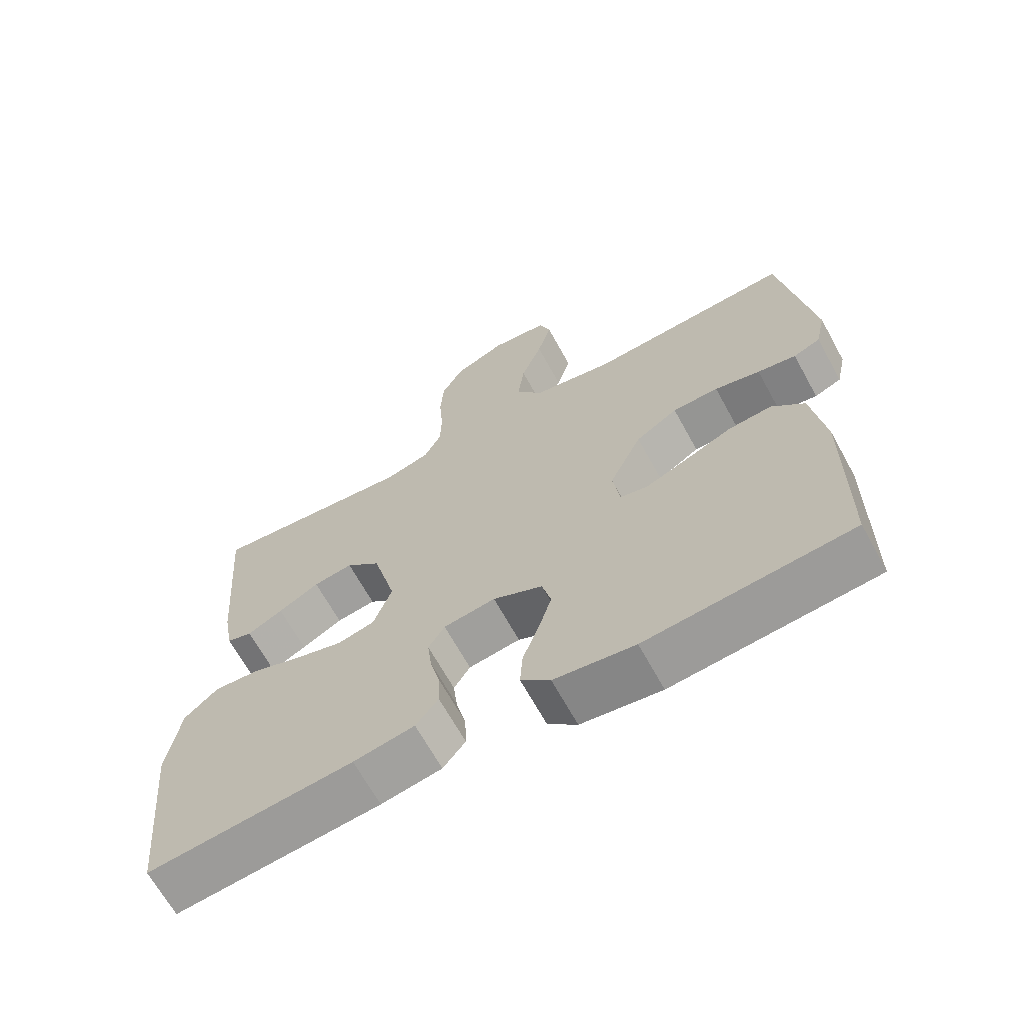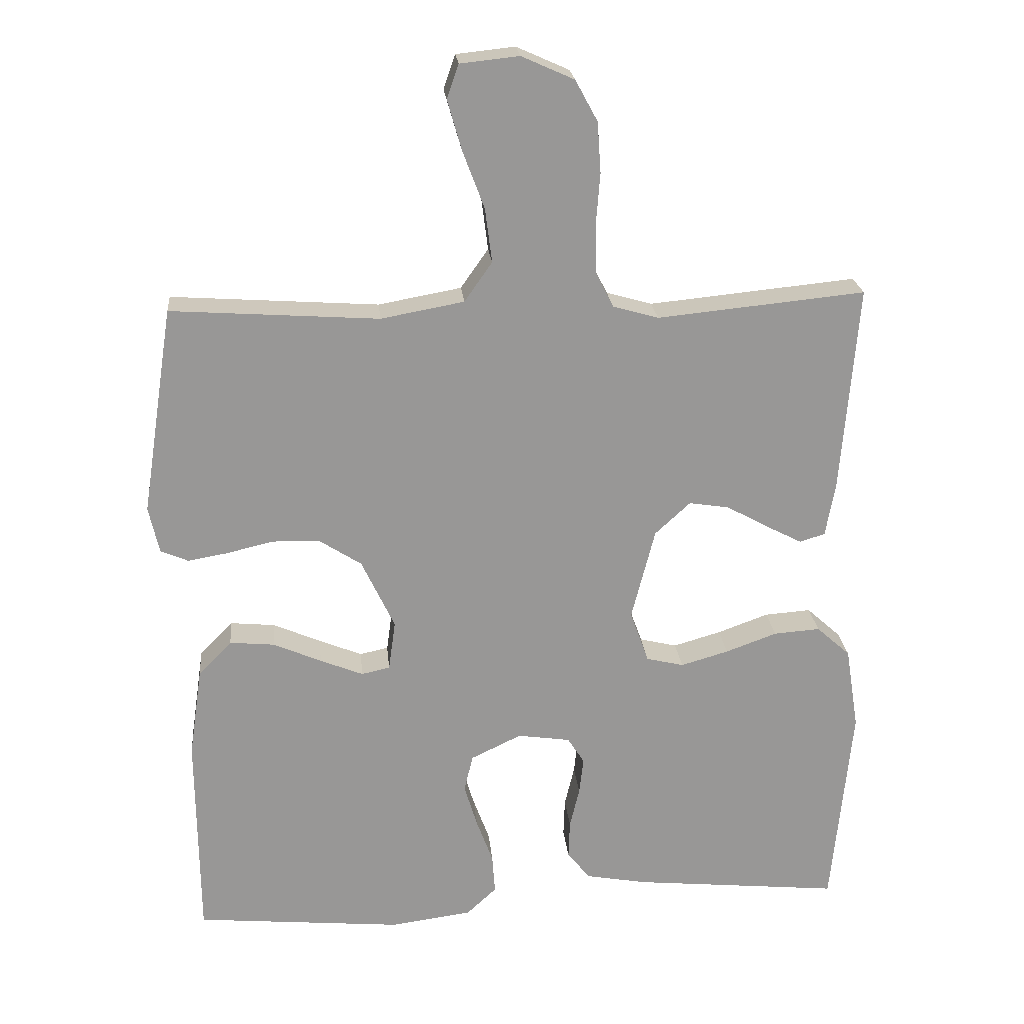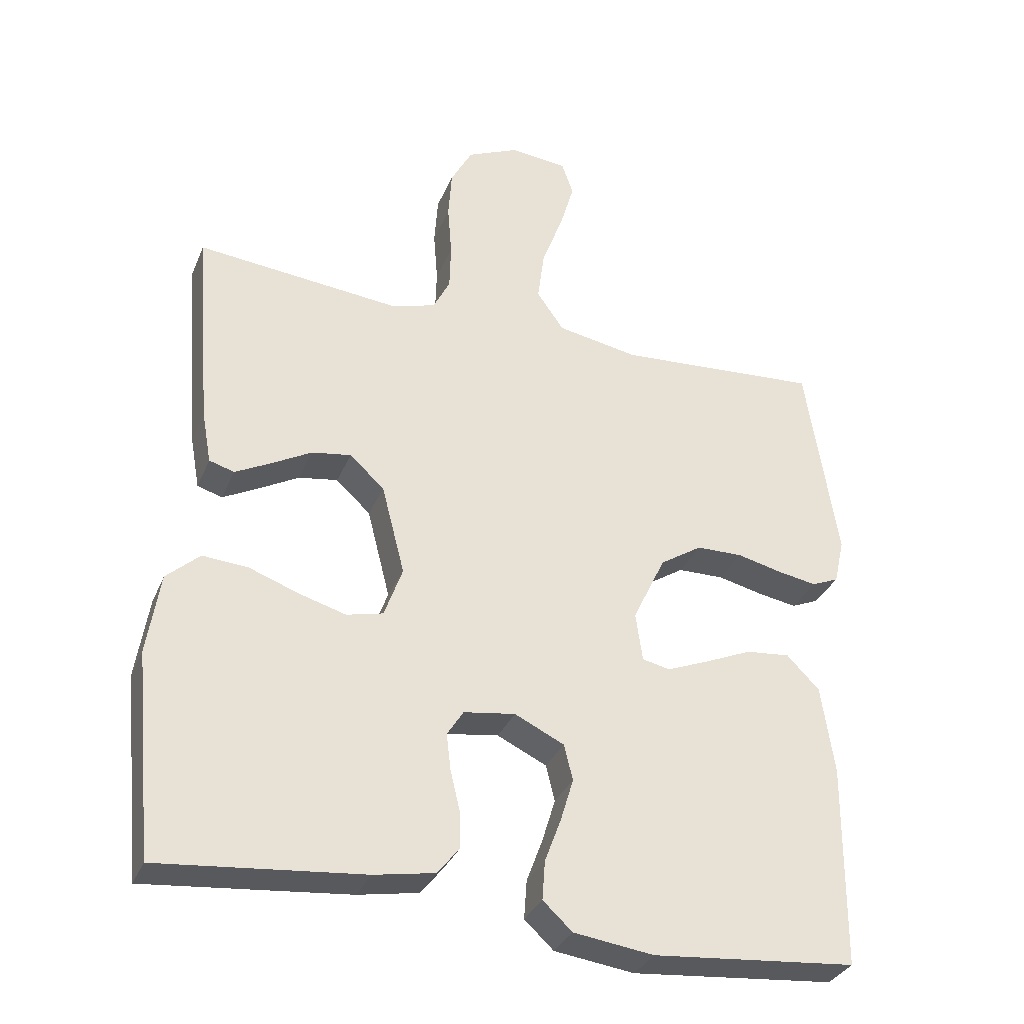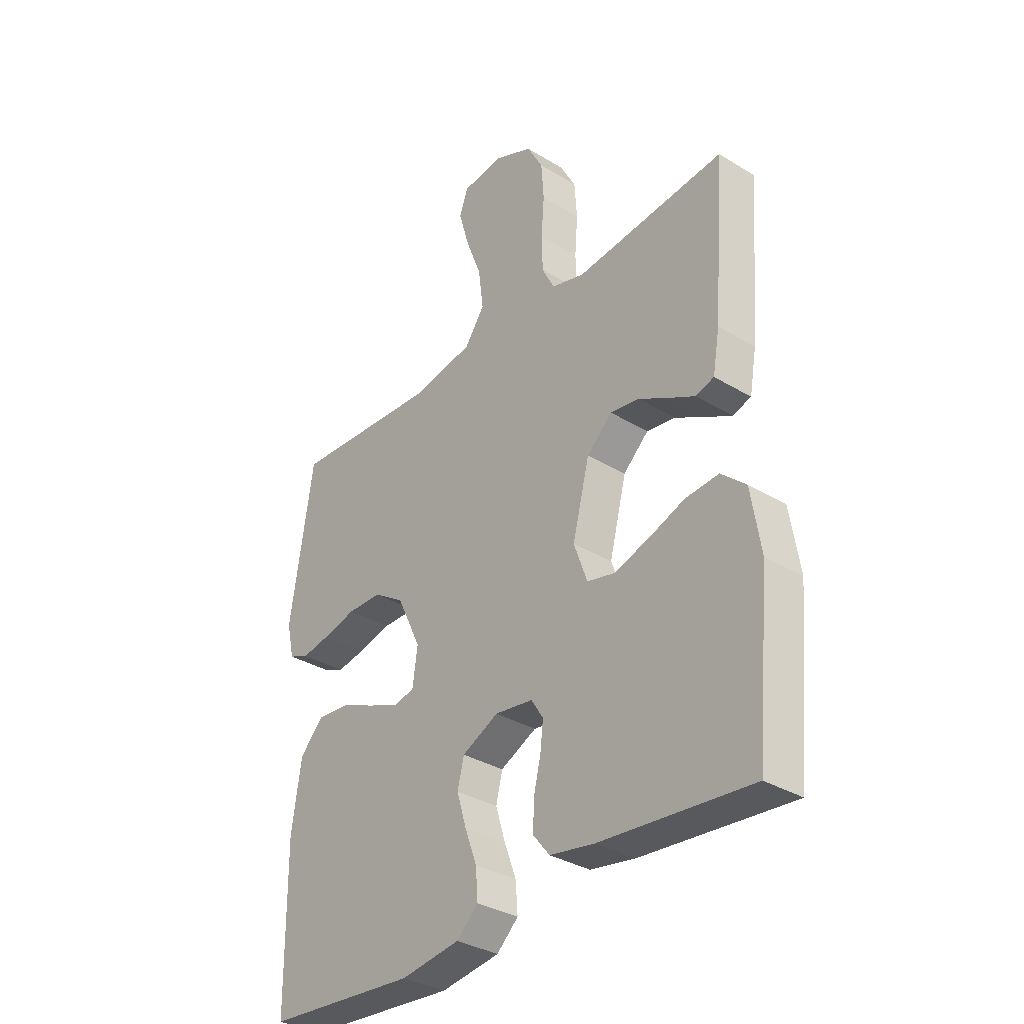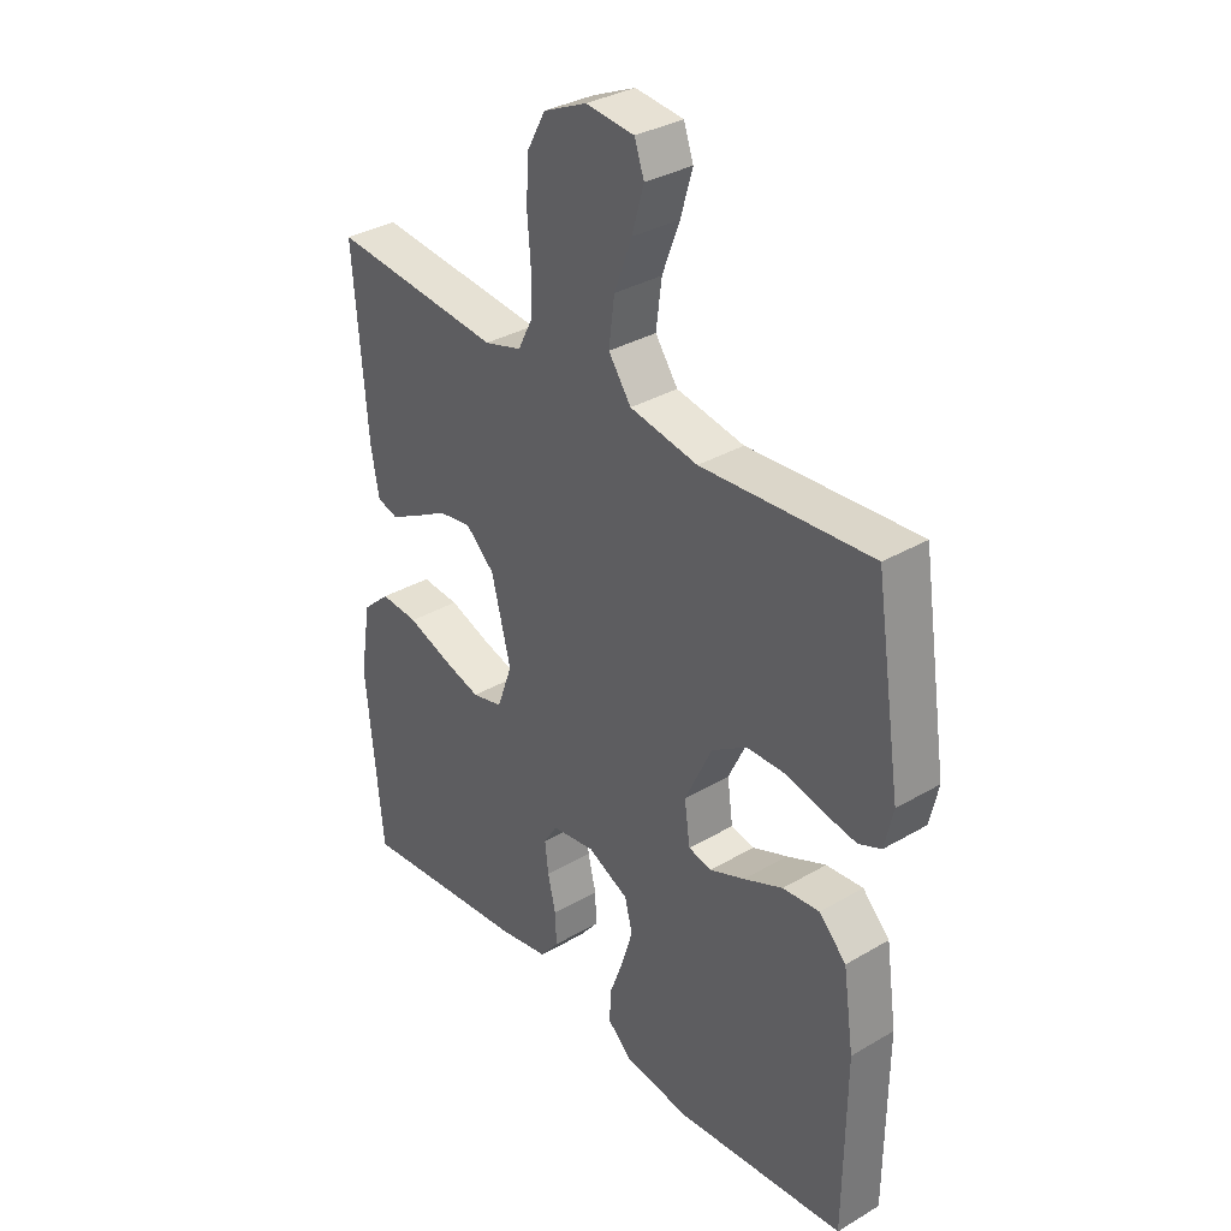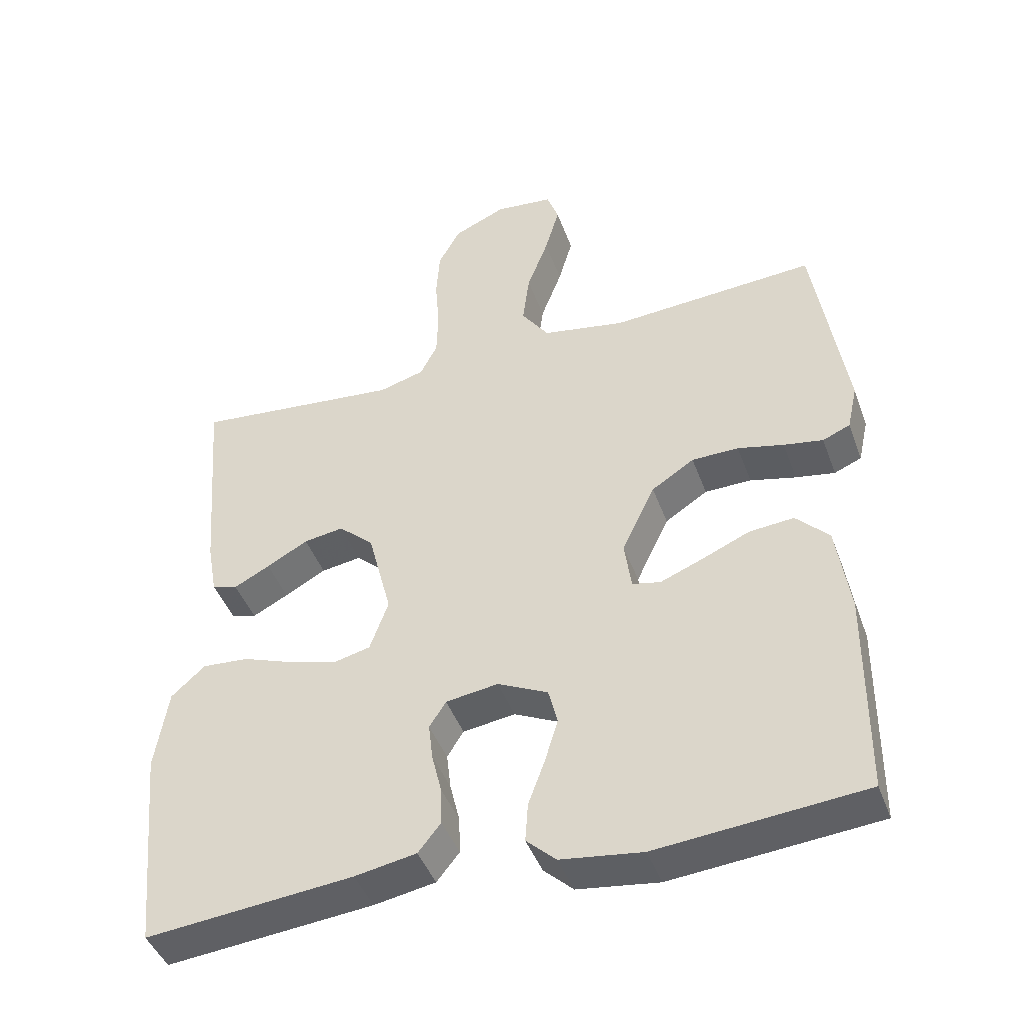
<metadata>
{"format":"obj","ext":"obj","renderer":"f3d","projection":"perspective","resolution":1024,"background":"white","views":[{"elev":-66.8,"azim":-151.2,"up":"+Z"},{"elev":22.1,"azim":-5.3,"up":"+Z"},{"elev":-32.8,"azim":159.7,"up":"+Z"},{"elev":-33.9,"azim":50.5,"up":"+Z"},{"elev":33.7,"azim":-128.7,"up":"+Z"},{"elev":-44.1,"azim":-160.5,"up":"+Z"}]}
</metadata>
<code>
v -0.5 0.07 0.5
v -0.2 0.07 0.48
v -0.08 0.07 0.502
v -0.04 0.07 0.559
v -0.05 0.07 0.637
v -0.081 0.07 0.719
v -0.102 0.07 0.792
v -0.085 0.07 0.841
v 0 0.07 0.85
v 0.076 0.07 0.816
v 0.108 0.07 0.757
v 0.113 0.07 0.684
v 0.107 0.07 0.607
v 0.109 0.07 0.538
v 0.134 0.07 0.489
v 0.2 0.07 0.47
v 0.5 0.07 0.5
v 0.476 0.07 0.2
v 0.462 0.07 0.122
v 0.425 0.07 0.111
v 0.373 0.07 0.138
v 0.313 0.07 0.171
v 0.255 0.07 0.18
v 0.204 0.07 0.133
v 0.17 0.07 0
v 0.197 0.07 -0.075
v 0.251 0.07 -0.088
v 0.32 0.07 -0.068
v 0.394 0.07 -0.041
v 0.461 0.07 -0.036
v 0.51 0.07 -0.08
v 0.529 0.07 -0.2
v 0.5 0.07 -0.5
v 0.2 0.07 -0.471
v 0.111 0.07 -0.455
v 0.078 0.07 -0.414
v 0.08 0.07 -0.359
v 0.094 0.07 -0.3
v 0.1 0.07 -0.247
v 0.076 0.07 -0.209
v 0 0.07 -0.198
v -0.073 0.07 -0.233
v -0.086 0.07 -0.286
v -0.067 0.07 -0.349
v -0.043 0.07 -0.414
v -0.039 0.07 -0.471
v -0.082 0.07 -0.511
v -0.2 0.07 -0.527
v -0.5 0.07 -0.5
v -0.503 0.07 -0.2
v -0.484 0.07 -0.069
v -0.436 0.07 -0.02
v -0.371 0.07 -0.026
v -0.302 0.07 -0.056
v -0.24 0.07 -0.081
v -0.199 0.07 -0.072
v -0.189 0.07 0
v -0.237 0.07 0.101
v -0.299 0.07 0.141
v -0.367 0.07 0.142
v -0.434 0.07 0.126
v -0.491 0.07 0.116
v -0.531 0.07 0.133
v -0.546 0.07 0.2
v -0.5 0 0.5
v -0.2 0 0.48
v -0.08 0 0.502
v -0.04 0 0.559
v -0.05 0 0.637
v -0.081 0 0.719
v -0.102 0 0.792
v -0.085 0 0.841
v 0 0 0.85
v 0.076 0 0.816
v 0.108 0 0.757
v 0.113 0 0.684
v 0.107 0 0.607
v 0.109 0 0.538
v 0.134 0 0.489
v 0.2 0 0.47
v 0.5 0 0.5
v 0.476 0 0.2
v 0.462 0 0.122
v 0.425 0 0.111
v 0.373 0 0.138
v 0.313 0 0.171
v 0.255 0 0.18
v 0.204 0 0.133
v 0.17 0 0
v 0.197 0 -0.075
v 0.251 0 -0.088
v 0.32 0 -0.068
v 0.394 0 -0.041
v 0.461 0 -0.036
v 0.51 0 -0.08
v 0.529 0 -0.2
v 0.5 0 -0.5
v 0.2 0 -0.471
v 0.111 0 -0.455
v 0.078 0 -0.414
v 0.08 0 -0.359
v 0.094 0 -0.3
v 0.1 0 -0.247
v 0.076 0 -0.209
v 0 0 -0.198
v -0.073 0 -0.233
v -0.086 0 -0.286
v -0.067 0 -0.349
v -0.043 0 -0.414
v -0.039 0 -0.471
v -0.082 0 -0.511
v -0.2 0 -0.527
v -0.5 0 -0.5
v -0.503 0 -0.2
v -0.484 0 -0.069
v -0.436 0 -0.02
v -0.371 0 -0.026
v -0.302 0 -0.056
v -0.24 0 -0.081
v -0.199 0 -0.072
v -0.189 0 0
v -0.237 0 0.101
v -0.299 0 0.141
v -0.367 0 0.142
v -0.434 0 0.126
v -0.491 0 0.116
v -0.531 0 0.133
v -0.546 0 0.2
f 64 1 2
f 63 64 2
f 62 63 2
f 61 62 2
f 60 61 2
f 59 60 2 3
f 58 59 3 4
f 57 58 4
f 56 57 4
f 52 53 54
f 51 52 54
f 50 51 54
f 49 50 54
f 48 49 54
f 47 48 54
f 46 47 54
f 45 46 54
f 44 45 54
f 43 44 54 55
f 42 43 55 56
f 36 37 38
f 35 36 38
f 34 35 38
f 33 34 38
f 32 33 38
f 31 32 38
f 30 31 38
f 29 30 38
f 28 29 38
f 27 28 38 39
f 26 27 39 40
f 20 21 22
f 19 20 22
f 18 19 22
f 17 18 22
f 16 17 22
f 15 16 22 23
f 14 15 23 24
f 11 12 13
f 10 11 13
f 9 10 13
f 8 9 13
f 7 8 13
f 6 7 13
f 5 6 13
f 4 5 13 14
f 14 24 25
f 4 14 25
f 56 4 25
f 42 56 25
f 41 42 25
f 25 26 40 41
f 66 65 128
f 66 128 127
f 66 127 126
f 66 126 125
f 66 125 124
f 67 66 124 123
f 68 67 123 122
f 68 122 121
f 68 121 120
f 118 117 116
f 118 116 115
f 118 115 114
f 118 114 113
f 118 113 112
f 118 112 111
f 118 111 110
f 118 110 109
f 118 109 108
f 119 118 108 107
f 120 119 107 106
f 102 101 100
f 102 100 99
f 102 99 98
f 102 98 97
f 102 97 96
f 102 96 95
f 102 95 94
f 102 94 93
f 102 93 92
f 103 102 92 91
f 104 103 91 90
f 86 85 84
f 86 84 83
f 86 83 82
f 86 82 81
f 86 81 80
f 87 86 80 79
f 88 87 79 78
f 77 76 75
f 77 75 74
f 77 74 73
f 77 73 72
f 77 72 71
f 77 71 70
f 77 70 69
f 78 77 69 68
f 89 88 78
f 89 78 68
f 89 68 120
f 89 120 106
f 89 106 105
f 105 104 90 89
f 1 65 66 2
f 2 66 67 3
f 3 67 68 4
f 4 68 69 5
f 5 69 70 6
f 6 70 71 7
f 7 71 72 8
f 8 72 73 9
f 9 73 74 10
f 10 74 75 11
f 11 75 76 12
f 12 76 77 13
f 13 77 78 14
f 14 78 79 15
f 15 79 80 16
f 16 80 81 17
f 17 81 82 18
f 18 82 83 19
f 19 83 84 20
f 20 84 85 21
f 21 85 86 22
f 22 86 87 23
f 23 87 88 24
f 24 88 89 25
f 25 89 90 26
f 26 90 91 27
f 27 91 92 28
f 28 92 93 29
f 29 93 94 30
f 30 94 95 31
f 31 95 96 32
f 32 96 97 33
f 33 97 98 34
f 34 98 99 35
f 35 99 100 36
f 36 100 101 37
f 37 101 102 38
f 38 102 103 39
f 39 103 104 40
f 40 104 105 41
f 41 105 106 42
f 42 106 107 43
f 43 107 108 44
f 44 108 109 45
f 45 109 110 46
f 46 110 111 47
f 47 111 112 48
f 48 112 113 49
f 49 113 114 50
f 50 114 115 51
f 51 115 116 52
f 52 116 117 53
f 53 117 118 54
f 54 118 119 55
f 55 119 120 56
f 56 120 121 57
f 57 121 122 58
f 58 122 123 59
f 59 123 124 60
f 60 124 125 61
f 61 125 126 62
f 62 126 127 63
f 63 127 128 64
f 64 128 65 1

</code>
